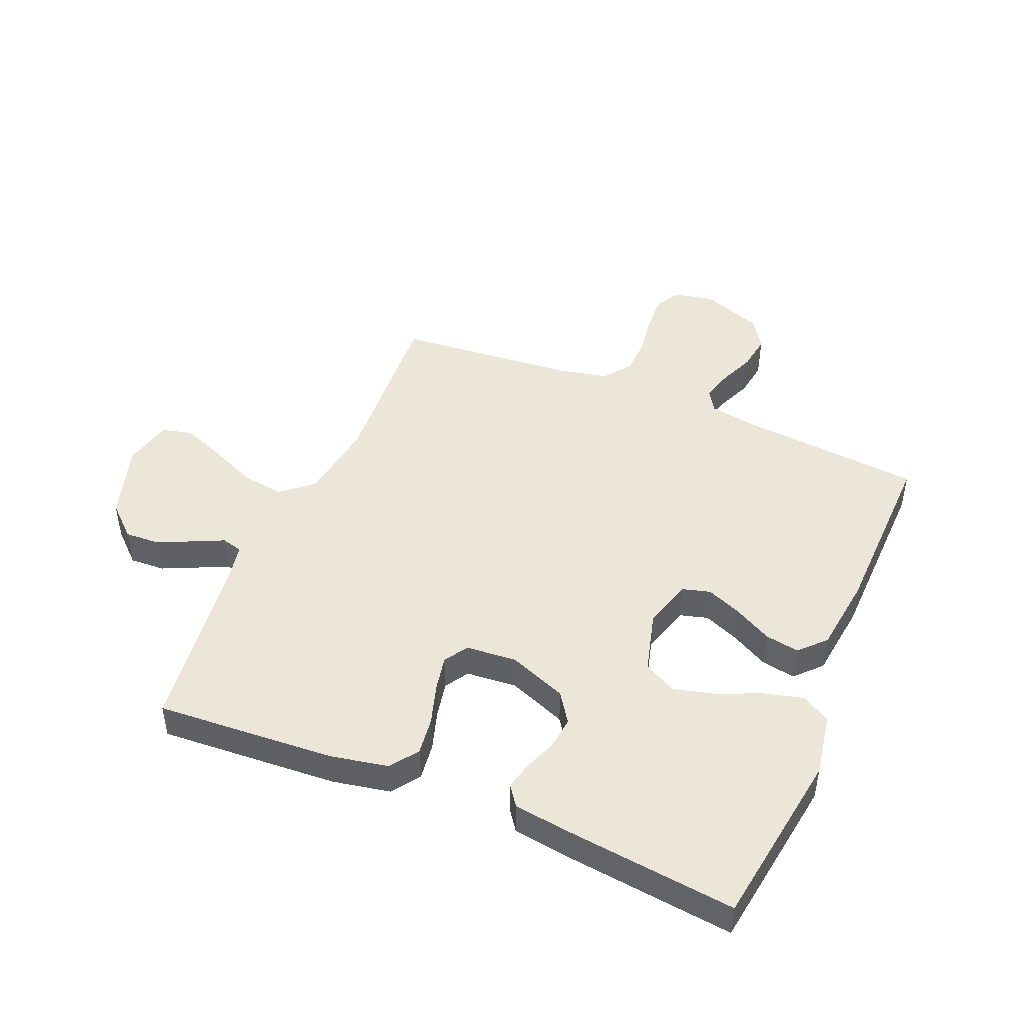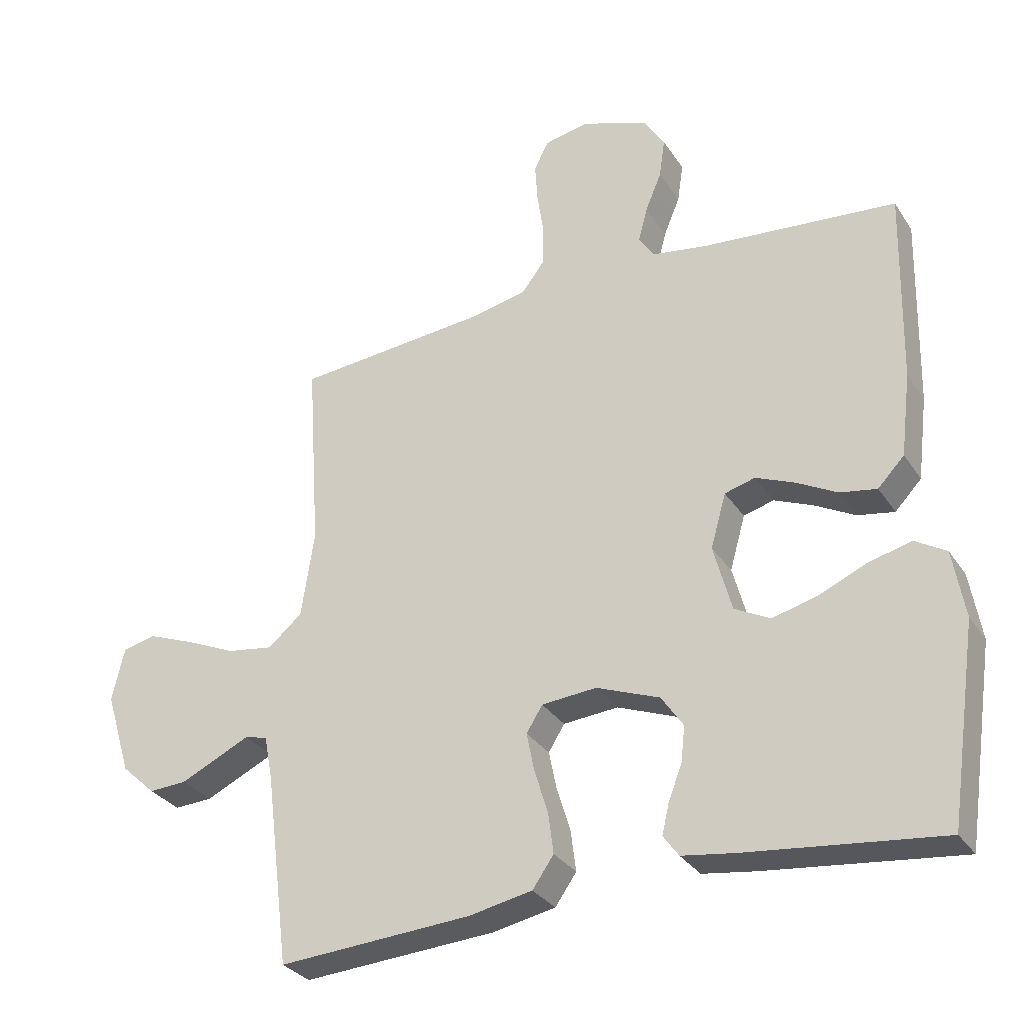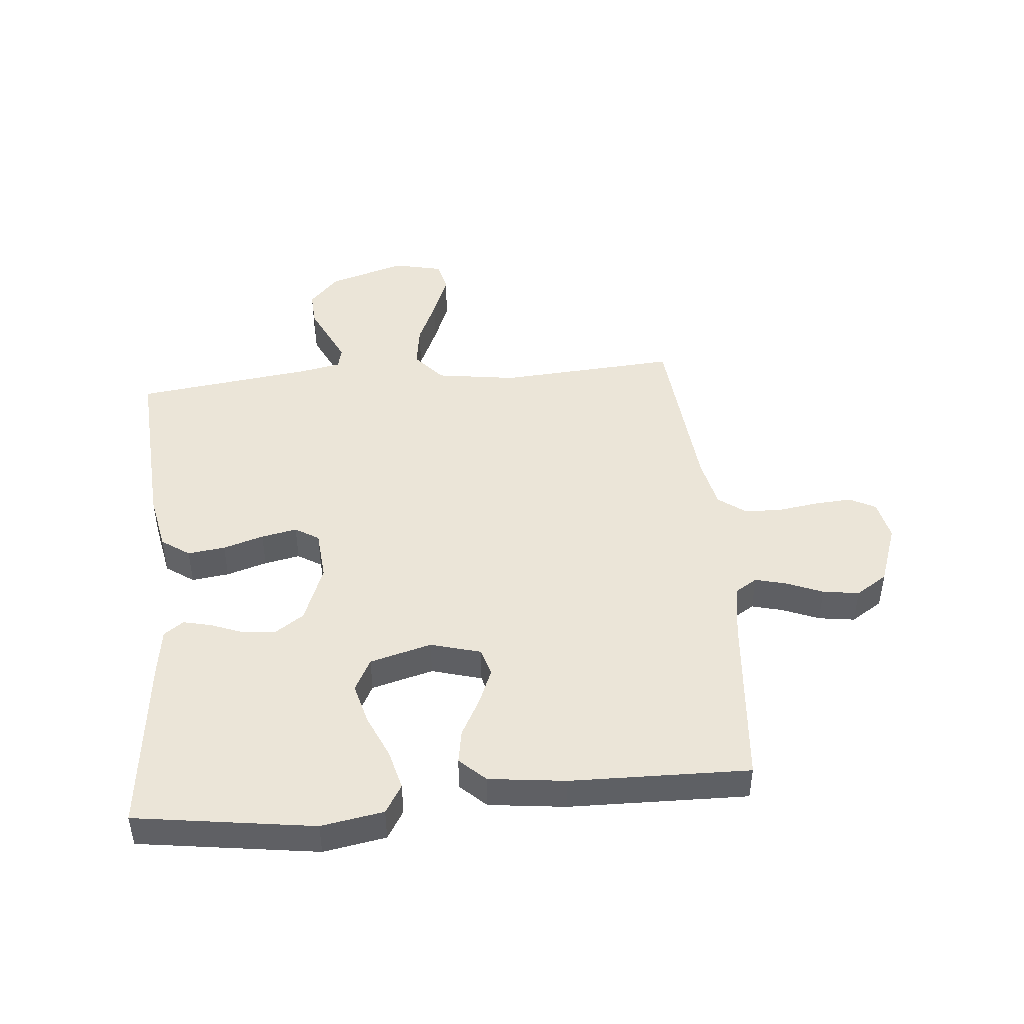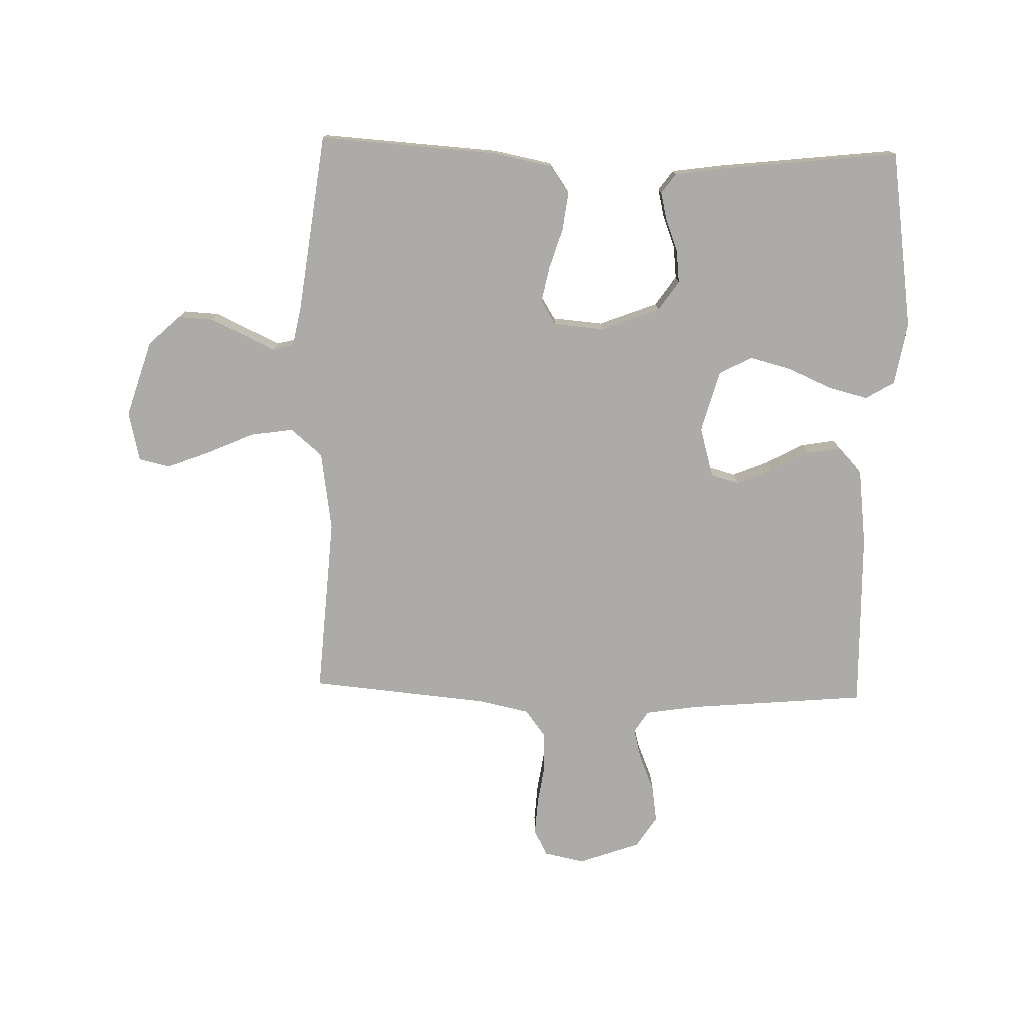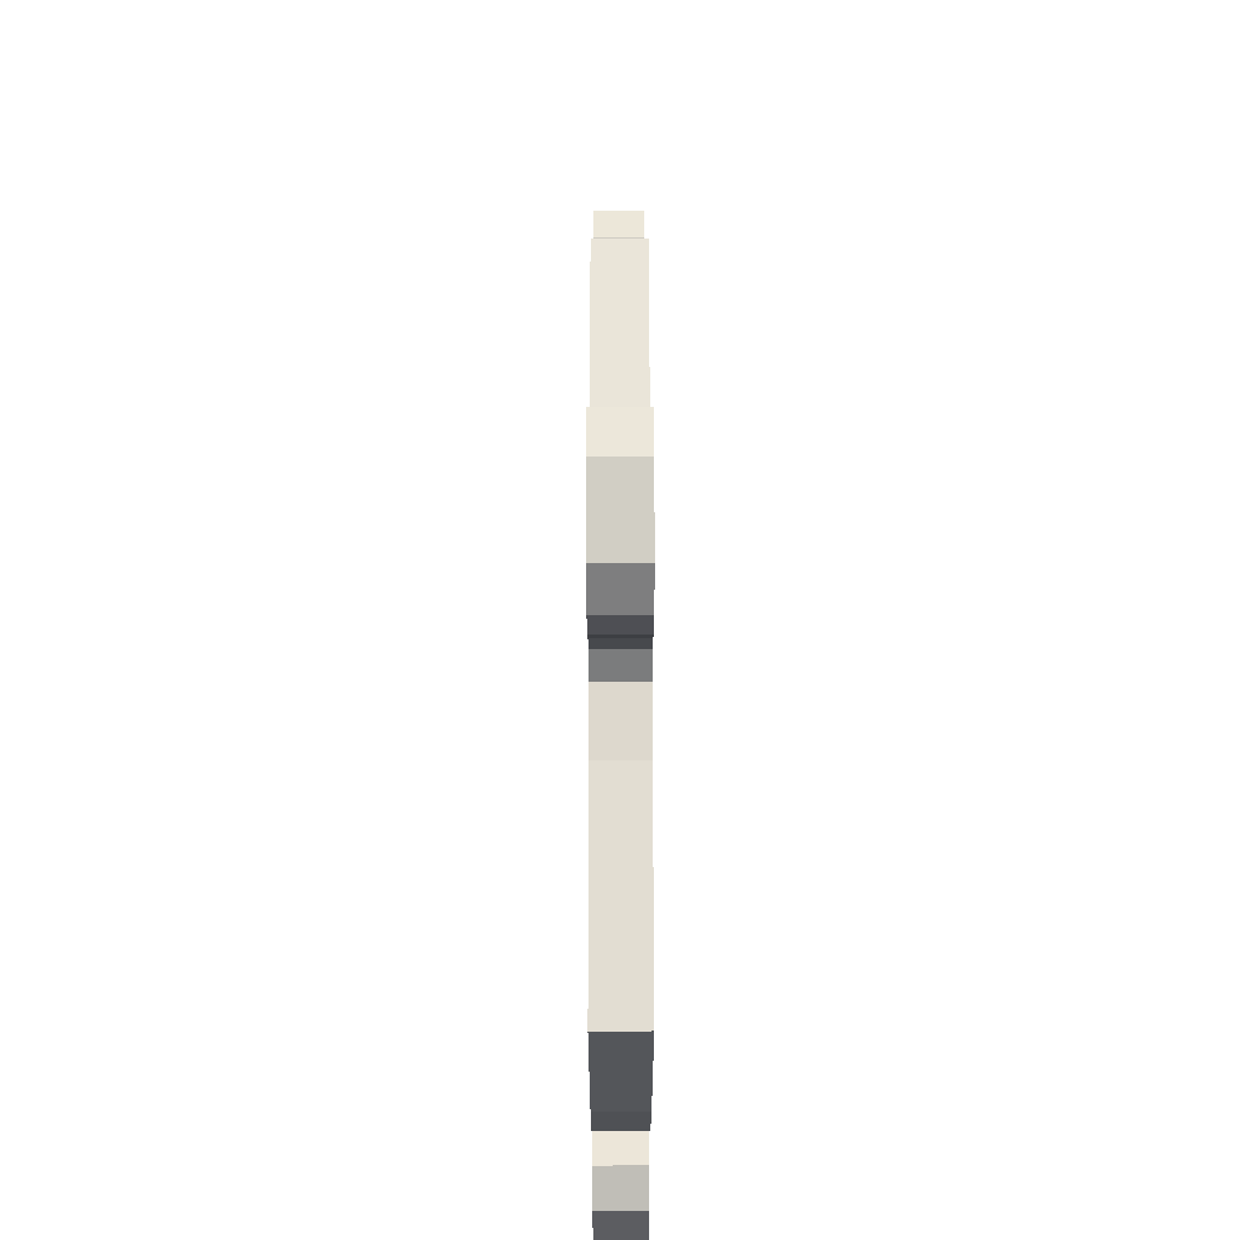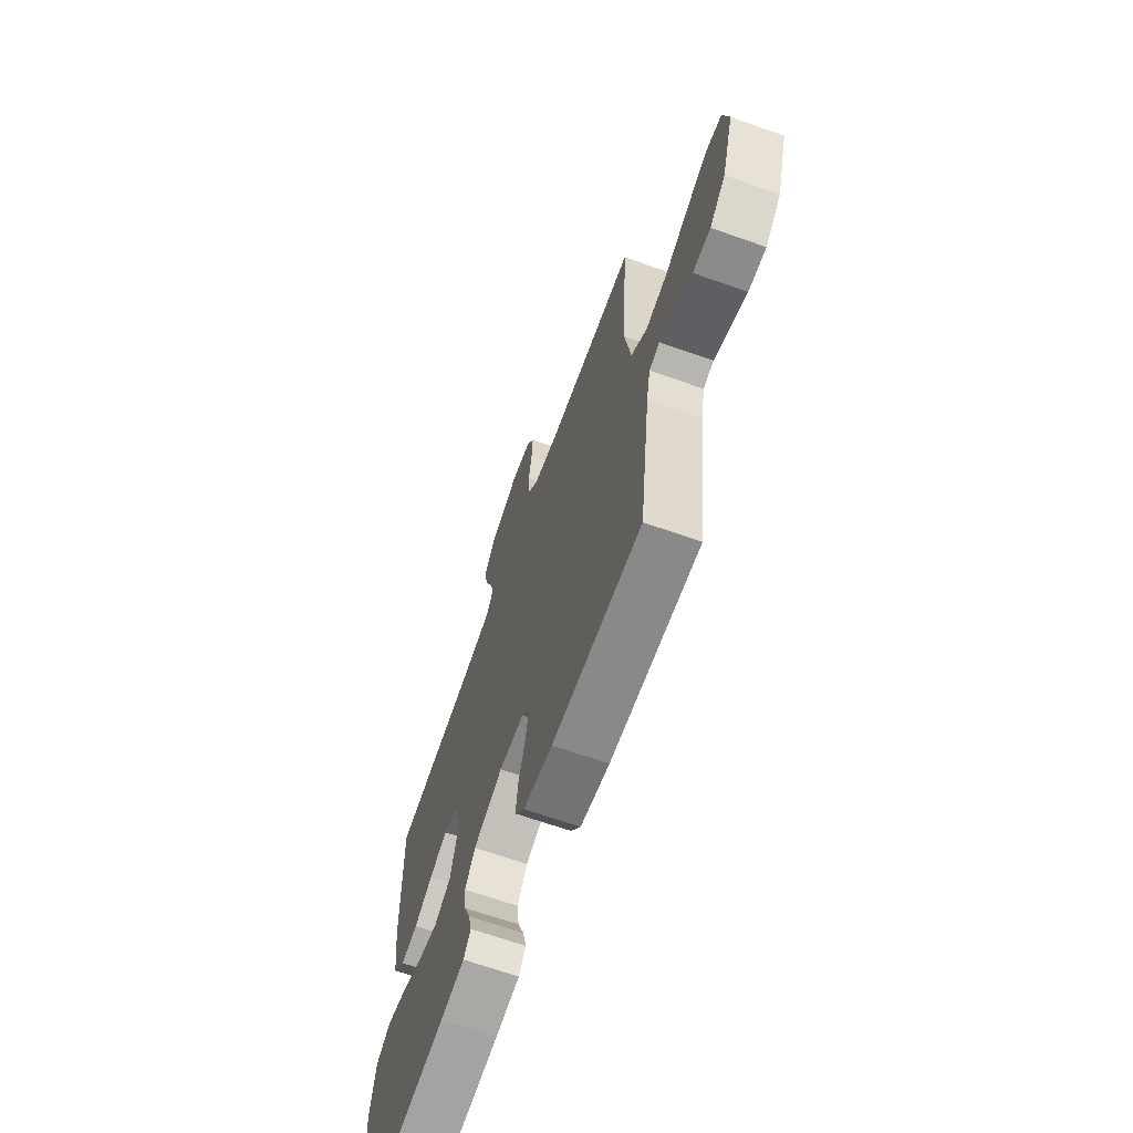
<metadata>
{"format":"obj","ext":"obj","renderer":"f3d","projection":"perspective","resolution":1024,"background":"white","views":[{"elev":46.4,"azim":-157.2,"up":"+Y"},{"elev":-30.8,"azim":-152.5,"up":"+Z"},{"elev":45.6,"azim":-95.4,"up":"+Y"},{"elev":-76.3,"azim":178.4,"up":"+Y"},{"elev":63.2,"azim":-90.1,"up":"+Z"},{"elev":-66.8,"azim":70.5,"up":"+Z"}]}
</metadata>
<code>
v -0.5 0.07 0.5
v -0.2 0.07 0.527
v -0.112 0.07 0.541
v -0.089 0.07 0.578
v -0.103 0.07 0.631
v -0.128 0.07 0.691
v -0.137 0.07 0.752
v -0.103 0.07 0.805
v 0 0.07 0.842
v 0.068 0.07 0.828
v 0.091 0.07 0.784
v 0.087 0.07 0.722
v 0.077 0.07 0.654
v 0.079 0.07 0.591
v 0.114 0.07 0.545
v 0.2 0.07 0.527
v 0.5 0.07 0.5
v 0.48 0.07 0.2
v 0.5 0.07 0.066
v 0.553 0.07 0.021
v 0.625 0.07 0.032
v 0.704 0.07 0.067
v 0.776 0.07 0.095
v 0.828 0.07 0.083
v 0.847 0.07 0
v 0.807 0.07 -0.129
v 0.754 0.07 -0.178
v 0.695 0.07 -0.175
v 0.637 0.07 -0.148
v 0.586 0.07 -0.124
v 0.551 0.07 -0.133
v 0.538 0.07 -0.2
v 0.5 0.07 -0.5
v 0.2 0.07 -0.481
v 0.102 0.07 -0.462
v 0.069 0.07 -0.415
v 0.077 0.07 -0.352
v 0.098 0.07 -0.284
v 0.11 0.07 -0.224
v 0.085 0.07 -0.184
v 0 0.07 -0.177
v -0.098 0.07 -0.215
v -0.132 0.07 -0.265
v -0.126 0.07 -0.32
v -0.105 0.07 -0.374
v -0.094 0.07 -0.421
v -0.118 0.07 -0.454
v -0.2 0.07 -0.466
v -0.5 0.07 -0.5
v -0.544 0.07 -0.2
v -0.526 0.07 -0.095
v -0.478 0.07 -0.066
v -0.411 0.07 -0.083
v -0.338 0.07 -0.115
v -0.268 0.07 -0.133
v -0.213 0.07 -0.104
v -0.185 0.07 0
v -0.209 0.07 0.084
v -0.256 0.07 0.097
v -0.316 0.07 0.072
v -0.379 0.07 0.038
v -0.436 0.07 0.028
v -0.477 0.07 0.071
v -0.493 0.07 0.2
v -0.5 0 0.5
v -0.2 0 0.527
v -0.112 0 0.541
v -0.089 0 0.578
v -0.103 0 0.631
v -0.128 0 0.691
v -0.137 0 0.752
v -0.103 0 0.805
v 0 0 0.842
v 0.068 0 0.828
v 0.091 0 0.784
v 0.087 0 0.722
v 0.077 0 0.654
v 0.079 0 0.591
v 0.114 0 0.545
v 0.2 0 0.527
v 0.5 0 0.5
v 0.48 0 0.2
v 0.5 0 0.066
v 0.553 0 0.021
v 0.625 0 0.032
v 0.704 0 0.067
v 0.776 0 0.095
v 0.828 0 0.083
v 0.847 0 0
v 0.807 0 -0.129
v 0.754 0 -0.178
v 0.695 0 -0.175
v 0.637 0 -0.148
v 0.586 0 -0.124
v 0.551 0 -0.133
v 0.538 0 -0.2
v 0.5 0 -0.5
v 0.2 0 -0.481
v 0.102 0 -0.462
v 0.069 0 -0.415
v 0.077 0 -0.352
v 0.098 0 -0.284
v 0.11 0 -0.224
v 0.085 0 -0.184
v 0 0 -0.177
v -0.098 0 -0.215
v -0.132 0 -0.265
v -0.126 0 -0.32
v -0.105 0 -0.374
v -0.094 0 -0.421
v -0.118 0 -0.454
v -0.2 0 -0.466
v -0.5 0 -0.5
v -0.544 0 -0.2
v -0.526 0 -0.095
v -0.478 0 -0.066
v -0.411 0 -0.083
v -0.338 0 -0.115
v -0.268 0 -0.133
v -0.213 0 -0.104
v -0.185 0 0
v -0.209 0 0.084
v -0.256 0 0.097
v -0.316 0 0.072
v -0.379 0 0.038
v -0.436 0 0.028
v -0.477 0 0.071
v -0.493 0 0.2
f 63 64 1 2
f 60 61 62 63
f 59 60 63 2
f 58 59 2 3
f 57 58 3 4
f 51 52 53 54
f 51 54 55
f 50 51 55
f 49 50 55
f 48 49 55 56
f 44 45 46 47
f 43 44 47 48
f 35 36 37 38
f 35 38 39
f 32 33 34 35
f 31 32 35 39
f 30 31 39 40
f 28 29 30
f 27 28 30
f 26 27 30
f 25 26 30
f 21 22 23 24
f 21 24 25 30
f 16 17 18
f 15 16 18 19
f 10 11 12 13
f 10 13 14
f 9 10 14
f 8 9 14
f 5 6 7 8
f 4 5 8 14
f 57 4 14 15
f 43 48 56 57
f 42 43 57 15
f 21 30 40 41
f 20 21 41
f 19 20 41
f 15 19 41 42
f 66 65 128 127
f 127 126 125 124
f 66 127 124 123
f 67 66 123 122
f 68 67 122 121
f 118 117 116 115
f 119 118 115
f 119 115 114
f 119 114 113
f 120 119 113 112
f 111 110 109 108
f 112 111 108 107
f 102 101 100 99
f 103 102 99
f 99 98 97 96
f 103 99 96 95
f 104 103 95 94
f 94 93 92
f 94 92 91
f 94 91 90
f 94 90 89
f 88 87 86 85
f 94 89 88 85
f 82 81 80
f 83 82 80 79
f 77 76 75 74
f 78 77 74
f 78 74 73
f 78 73 72
f 72 71 70 69
f 78 72 69 68
f 79 78 68 121
f 121 120 112 107
f 79 121 107 106
f 105 104 94 85
f 105 85 84
f 105 84 83
f 106 105 83 79
f 1 65 66 2
f 2 66 67 3
f 3 67 68 4
f 4 68 69 5
f 5 69 70 6
f 6 70 71 7
f 7 71 72 8
f 8 72 73 9
f 9 73 74 10
f 10 74 75 11
f 11 75 76 12
f 12 76 77 13
f 13 77 78 14
f 14 78 79 15
f 15 79 80 16
f 16 80 81 17
f 17 81 82 18
f 18 82 83 19
f 19 83 84 20
f 20 84 85 21
f 21 85 86 22
f 22 86 87 23
f 23 87 88 24
f 24 88 89 25
f 25 89 90 26
f 26 90 91 27
f 27 91 92 28
f 28 92 93 29
f 29 93 94 30
f 30 94 95 31
f 31 95 96 32
f 32 96 97 33
f 33 97 98 34
f 34 98 99 35
f 35 99 100 36
f 36 100 101 37
f 37 101 102 38
f 38 102 103 39
f 39 103 104 40
f 40 104 105 41
f 41 105 106 42
f 42 106 107 43
f 43 107 108 44
f 44 108 109 45
f 45 109 110 46
f 46 110 111 47
f 47 111 112 48
f 48 112 113 49
f 49 113 114 50
f 50 114 115 51
f 51 115 116 52
f 52 116 117 53
f 53 117 118 54
f 54 118 119 55
f 55 119 120 56
f 56 120 121 57
f 57 121 122 58
f 58 122 123 59
f 59 123 124 60
f 60 124 125 61
f 61 125 126 62
f 62 126 127 63
f 63 127 128 64
f 64 128 65 1

</code>
